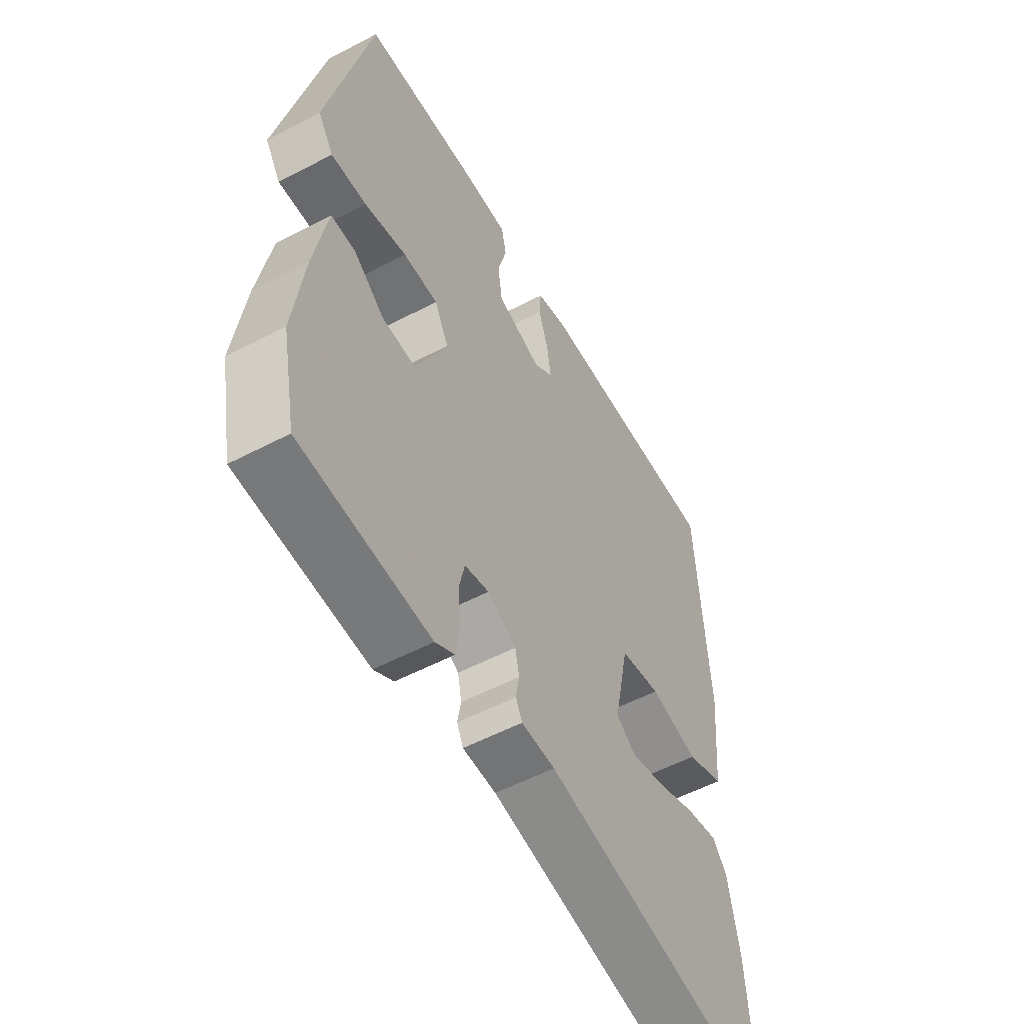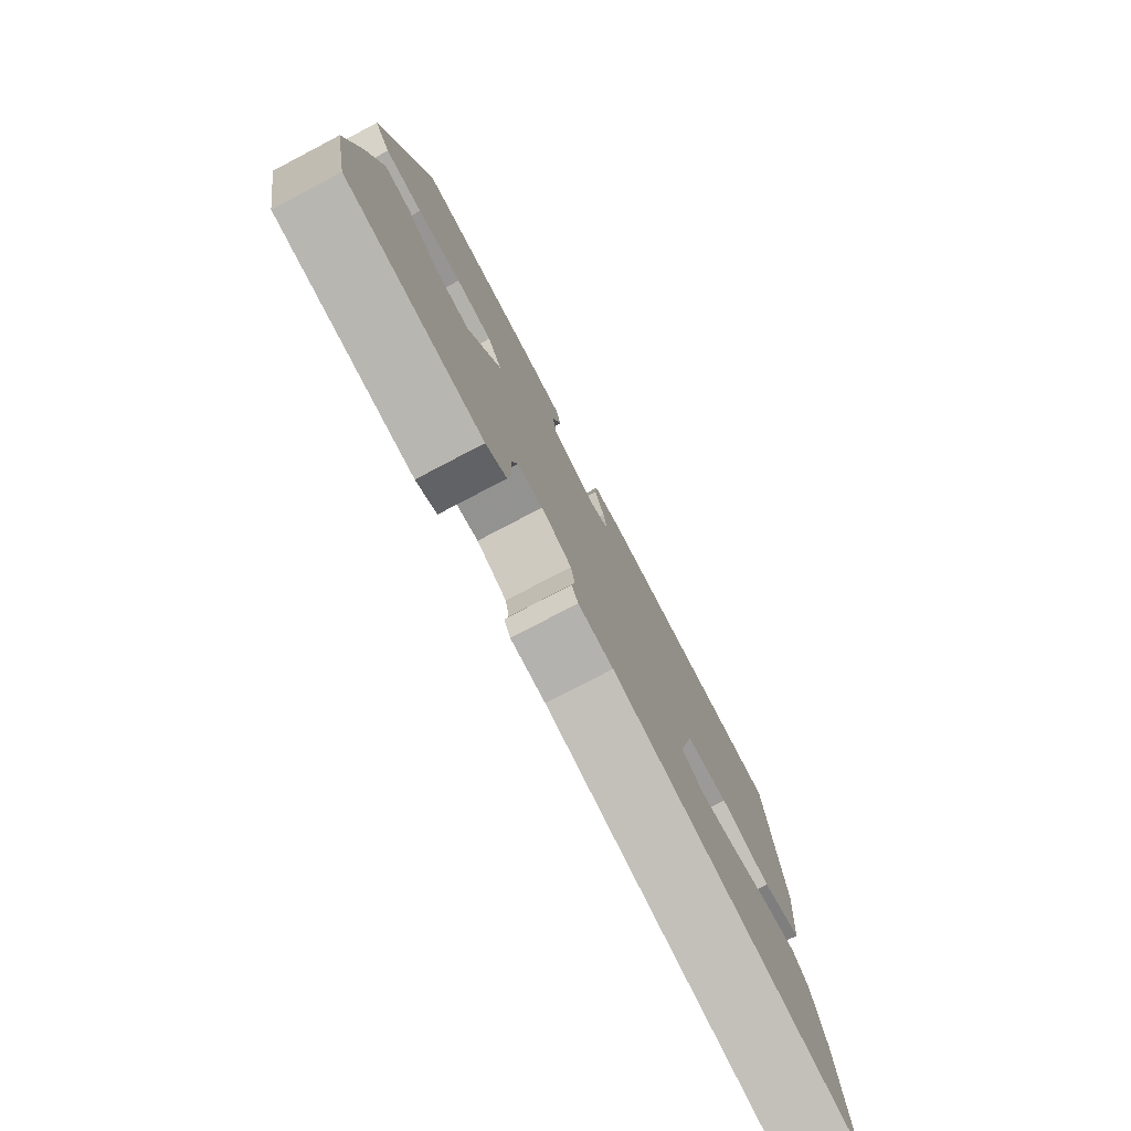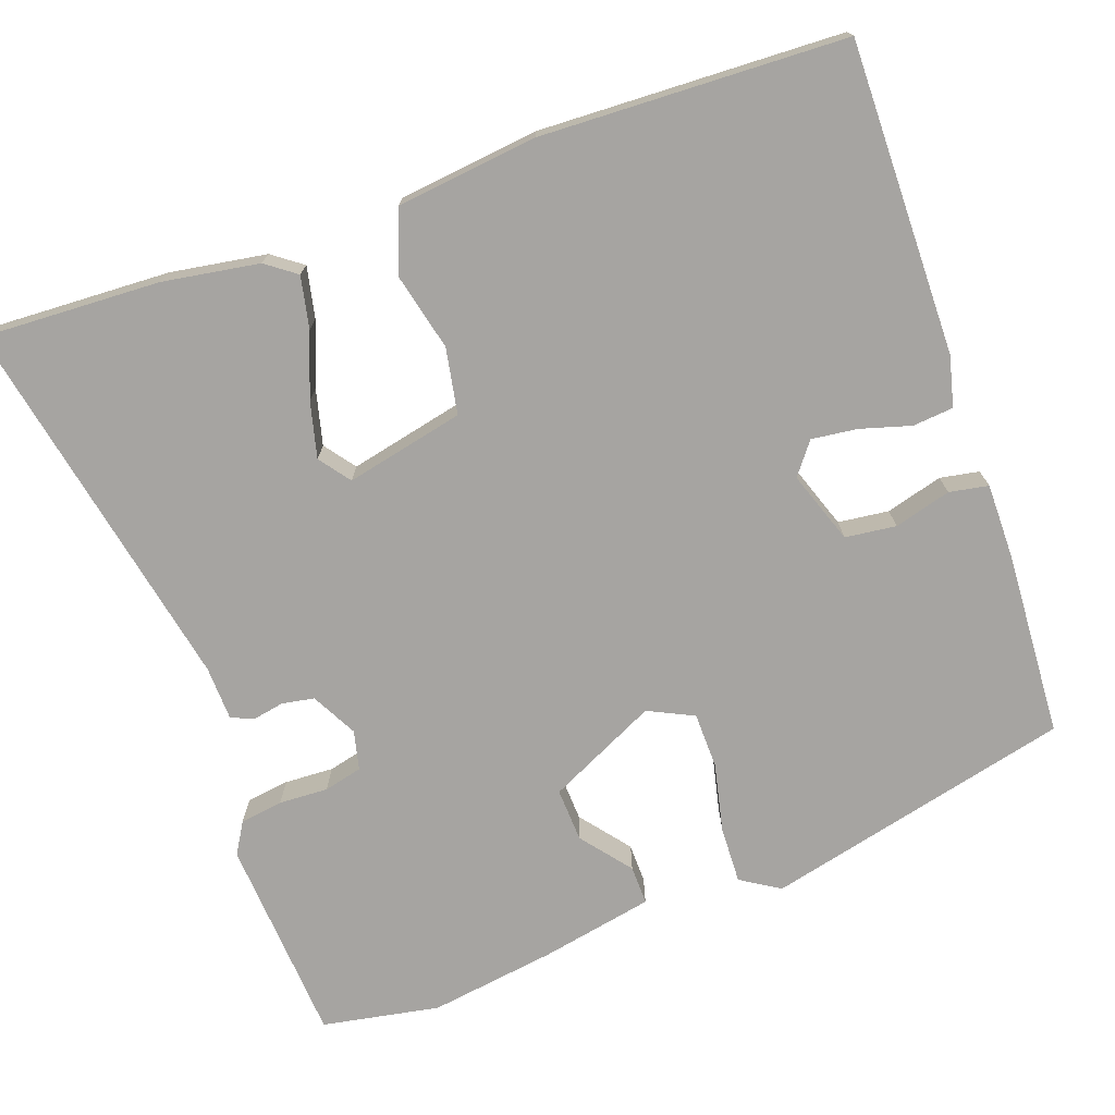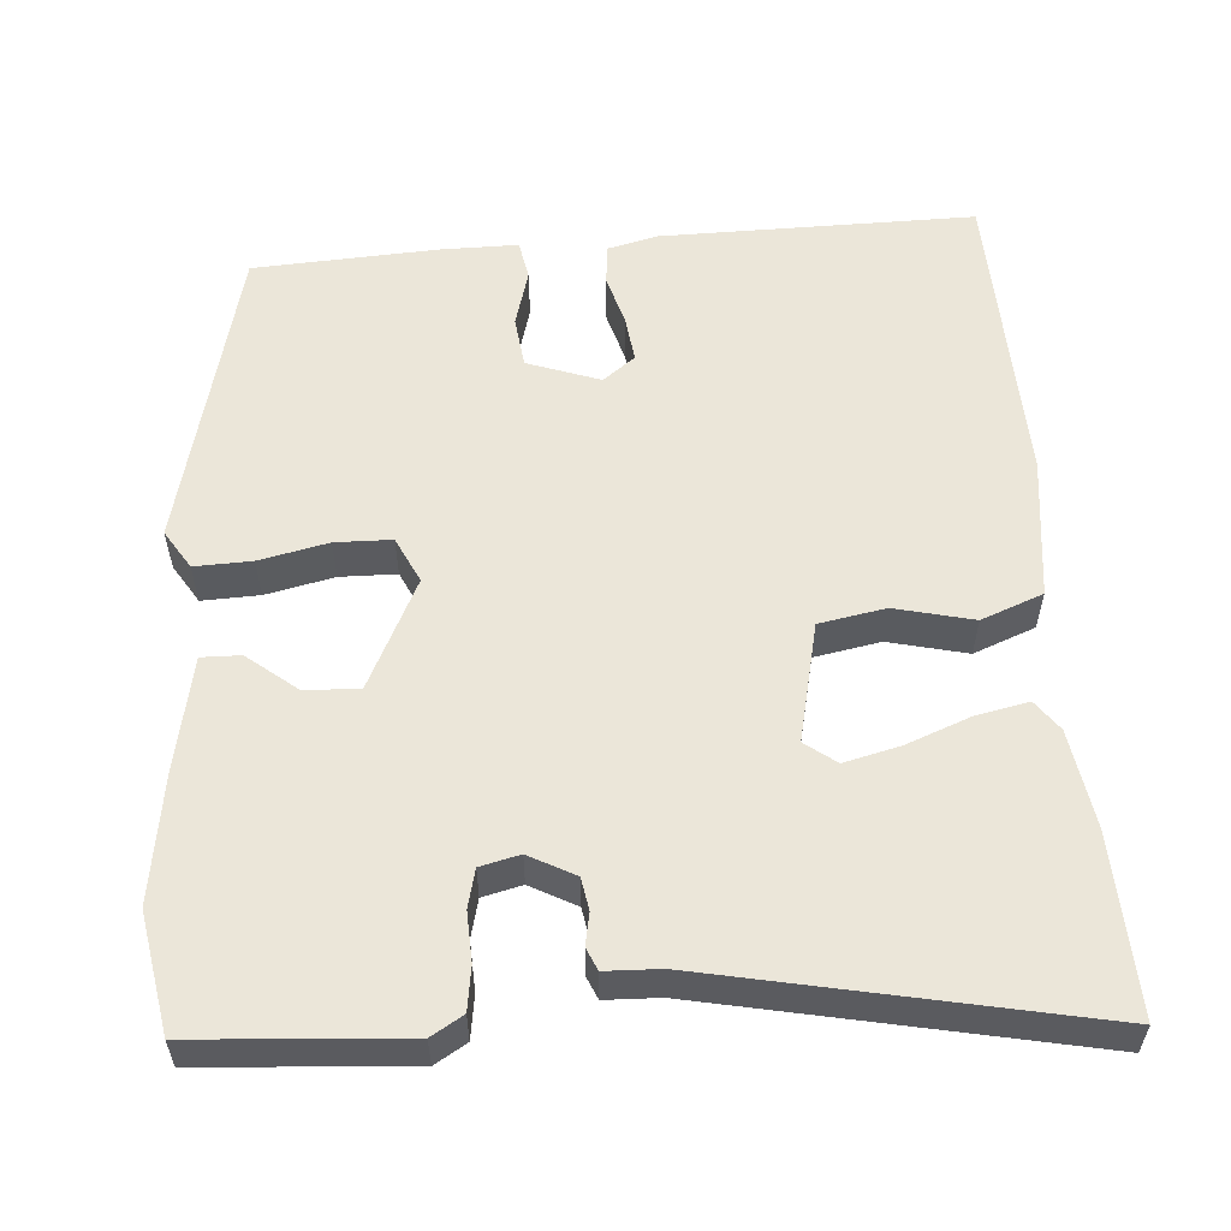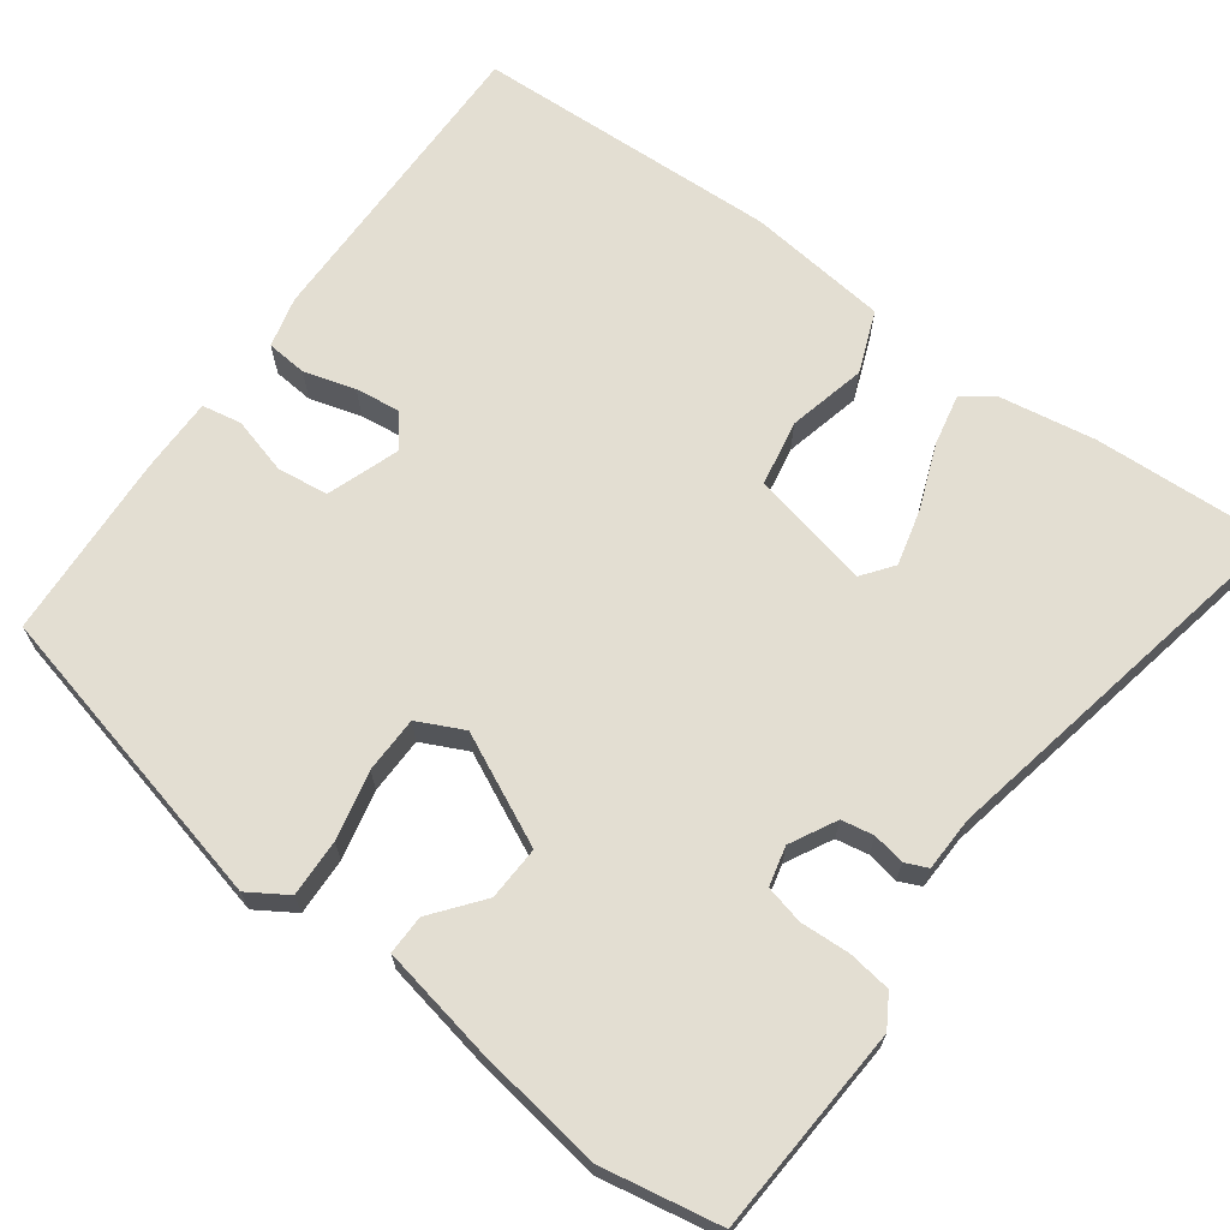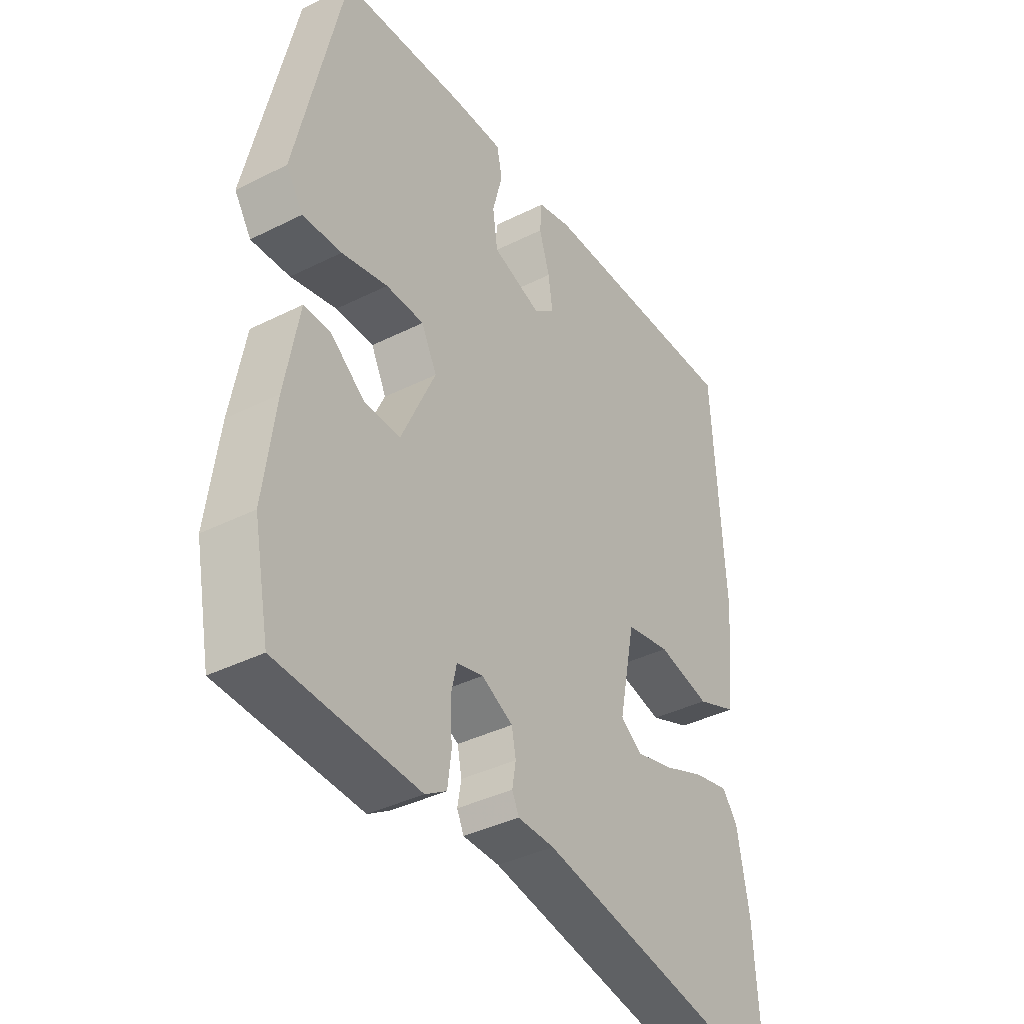
<metadata>
{"format":"obj","ext":"obj","renderer":"f3d","projection":"perspective","resolution":1024,"background":"white","views":[{"elev":-55.4,"azim":118.9,"up":"+Z"},{"elev":-79.1,"azim":117.6,"up":"+Z"},{"elev":-73.5,"azim":-69.4,"up":"+Y"},{"elev":56.6,"azim":176.9,"up":"+Y"},{"elev":67.5,"azim":127.1,"up":"+Y"},{"elev":-38.8,"azim":122.2,"up":"+Z"}]}
</metadata>
<code>
v -0.471 0.07 0.529
v -0.072 0.07 0.518
v -0.008 0.07 0.501
v -0.004 0.07 0.449
v -0.024 0.07 0.384
v -0.032 0.07 0.326
v 0.008 0.07 0.294
v 0.101 0.07 0.325
v 0.11 0.07 0.39
v 0.091 0.07 0.463
v 0.101 0.07 0.513
v 0.198 0.07 0.511
v 0.434 0.07 0.493
v 0.522 0.07 0.098
v 0.49 0.07 0.049
v 0.417 0.07 0.053
v 0.33 0.07 0.074
v 0.258 0.07 0.074
v 0.229 0.07 0.016
v 0.294 0.07 -0.125
v 0.363 0.07 -0.123
v 0.427 0.07 -0.074
v 0.477 0.07 -0.074
v 0.503 0.07 -0.219
v 0.524 0.07 -0.382
v 0.494 0.07 -0.532
v 0.229 0.07 -0.545
v 0.189 0.07 -0.52
v 0.182 0.07 -0.465
v 0.186 0.07 -0.402
v 0.175 0.07 -0.353
v 0.125 0.07 -0.34
v 0.066 0.07 -0.37
v 0.058 0.07 -0.411
v 0.065 0.07 -0.452
v 0.052 0.07 -0.48
v -0.017 0.07 -0.481
v -0.504 0.07 -0.57
v -0.49 0.07 -0.342
v -0.468 0.07 -0.219
v -0.439 0.07 -0.181
v -0.373 0.07 -0.196
v -0.292 0.07 -0.229
v -0.221 0.07 -0.248
v -0.181 0.07 -0.219
v -0.212 0.07 -0.067
v -0.296 0.07 -0.05
v -0.396 0.07 -0.072
v -0.474 0.07 -0.04
v -0.492 0.07 0.14
v -0.471 0 0.529
v -0.072 0 0.518
v -0.008 0 0.501
v -0.004 0 0.449
v -0.024 0 0.384
v -0.032 0 0.326
v 0.008 0 0.294
v 0.101 0 0.325
v 0.11 0 0.39
v 0.091 0 0.463
v 0.101 0 0.513
v 0.198 0 0.511
v 0.434 0 0.493
v 0.522 0 0.098
v 0.49 0 0.049
v 0.417 0 0.053
v 0.33 0 0.074
v 0.258 0 0.074
v 0.229 0 0.016
v 0.294 0 -0.125
v 0.363 0 -0.123
v 0.427 0 -0.074
v 0.477 0 -0.074
v 0.503 0 -0.219
v 0.524 0 -0.382
v 0.494 0 -0.532
v 0.229 0 -0.545
v 0.189 0 -0.52
v 0.182 0 -0.465
v 0.186 0 -0.402
v 0.175 0 -0.353
v 0.125 0 -0.34
v 0.066 0 -0.37
v 0.058 0 -0.411
v 0.065 0 -0.452
v 0.052 0 -0.48
v -0.017 0 -0.481
v -0.504 0 -0.57
v -0.49 0 -0.342
v -0.468 0 -0.219
v -0.439 0 -0.181
v -0.373 0 -0.196
v -0.292 0 -0.229
v -0.221 0 -0.248
v -0.181 0 -0.219
v -0.212 0 -0.067
v -0.296 0 -0.05
v -0.396 0 -0.072
v -0.474 0 -0.04
v -0.492 0 0.14
f 3 4 5
f 2 3 5
f 1 2 5
f 50 1 5
f 49 50 5
f 48 49 5
f 47 48 5
f 46 47 5 6
f 45 46 6 7
f 41 42 43
f 40 41 43
f 39 40 43
f 38 39 43
f 37 38 43
f 37 43 44
f 36 37 44
f 35 36 44
f 34 35 44
f 33 34 44 45
f 28 29 30
f 27 28 30
f 26 27 30
f 25 26 30
f 24 25 30
f 23 24 30
f 22 23 30
f 21 22 30
f 20 21 30 31
f 19 20 31 32
f 15 16 17
f 14 15 17
f 13 14 17
f 12 13 17
f 11 12 17
f 10 11 17
f 9 10 17
f 8 9 17 18
f 45 7 8
f 33 45 8
f 32 33 8
f 19 32 8
f 8 18 19
f 55 54 53
f 55 53 52
f 55 52 51
f 55 51 100
f 55 100 99
f 55 99 98
f 55 98 97
f 56 55 97 96
f 57 56 96 95
f 93 92 91
f 93 91 90
f 93 90 89
f 93 89 88
f 93 88 87
f 94 93 87
f 94 87 86
f 94 86 85
f 94 85 84
f 95 94 84 83
f 80 79 78
f 80 78 77
f 80 77 76
f 80 76 75
f 80 75 74
f 80 74 73
f 80 73 72
f 80 72 71
f 81 80 71 70
f 82 81 70 69
f 67 66 65
f 67 65 64
f 67 64 63
f 67 63 62
f 67 62 61
f 67 61 60
f 67 60 59
f 68 67 59 58
f 58 57 95
f 58 95 83
f 58 83 82
f 58 82 69
f 69 68 58
f 1 51 52 2
f 2 52 53 3
f 3 53 54 4
f 4 54 55 5
f 5 55 56 6
f 6 56 57 7
f 7 57 58 8
f 8 58 59 9
f 9 59 60 10
f 10 60 61 11
f 11 61 62 12
f 12 62 63 13
f 13 63 64 14
f 14 64 65 15
f 15 65 66 16
f 16 66 67 17
f 17 67 68 18
f 18 68 69 19
f 19 69 70 20
f 20 70 71 21
f 21 71 72 22
f 22 72 73 23
f 23 73 74 24
f 24 74 75 25
f 25 75 76 26
f 26 76 77 27
f 27 77 78 28
f 28 78 79 29
f 29 79 80 30
f 30 80 81 31
f 31 81 82 32
f 32 82 83 33
f 33 83 84 34
f 34 84 85 35
f 35 85 86 36
f 36 86 87 37
f 37 87 88 38
f 38 88 89 39
f 39 89 90 40
f 40 90 91 41
f 41 91 92 42
f 42 92 93 43
f 43 93 94 44
f 44 94 95 45
f 45 95 96 46
f 46 96 97 47
f 47 97 98 48
f 48 98 99 49
f 49 99 100 50
f 50 100 51 1

</code>
